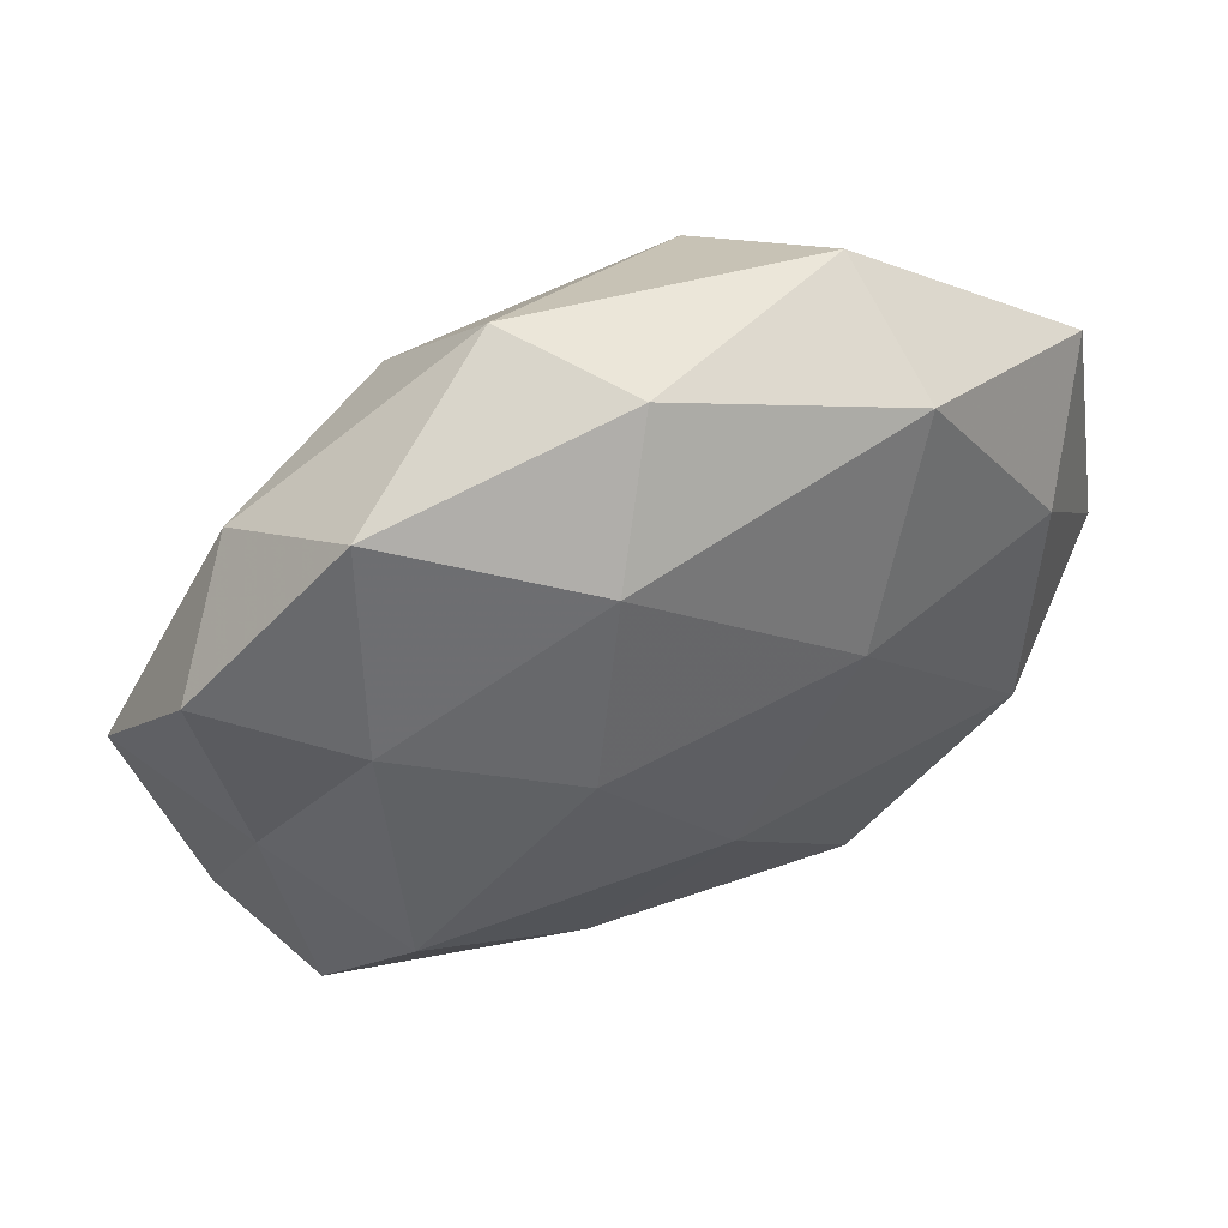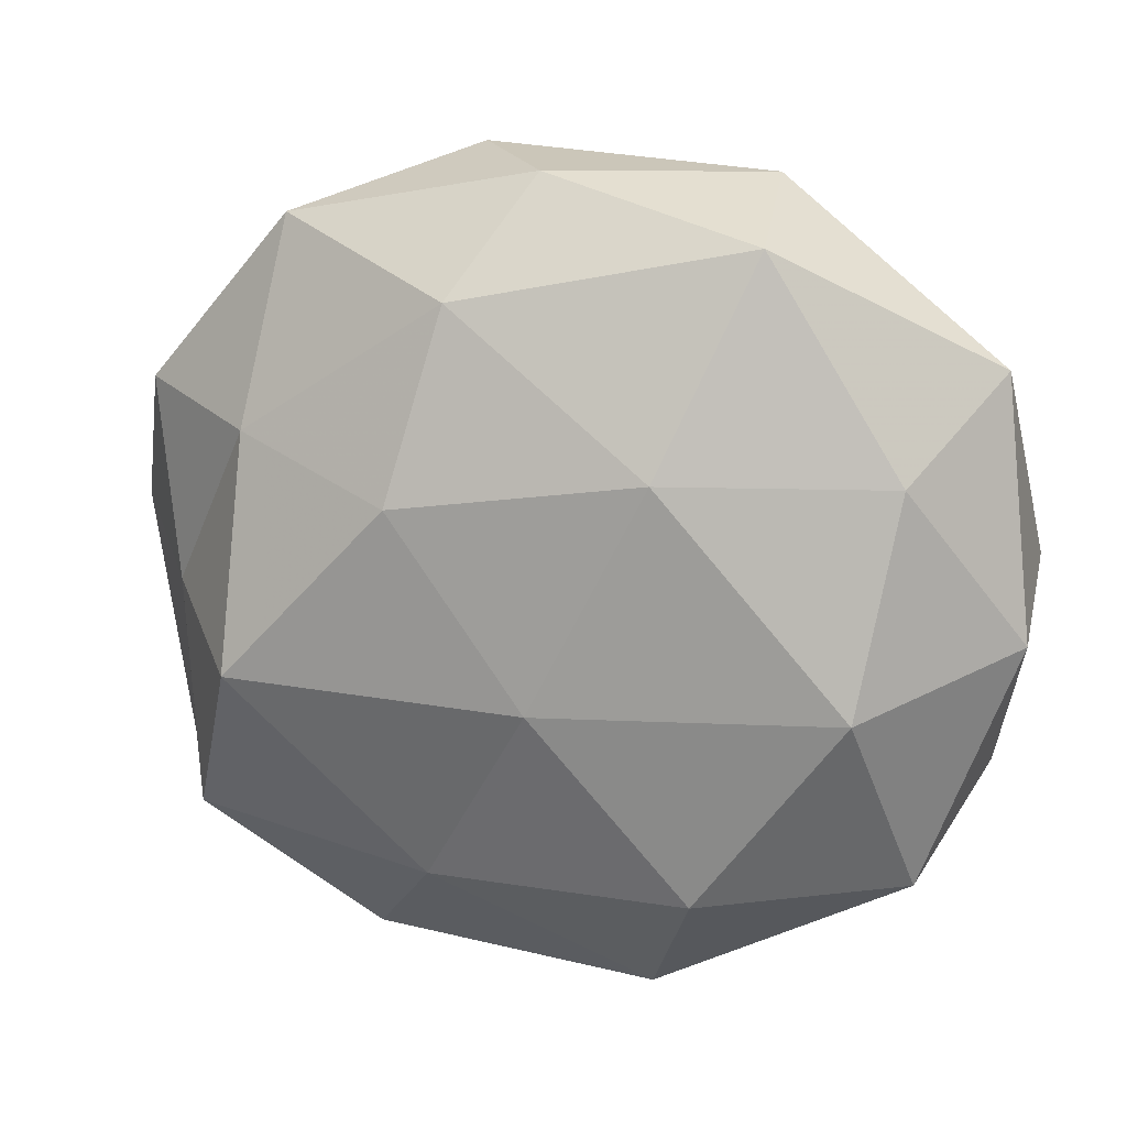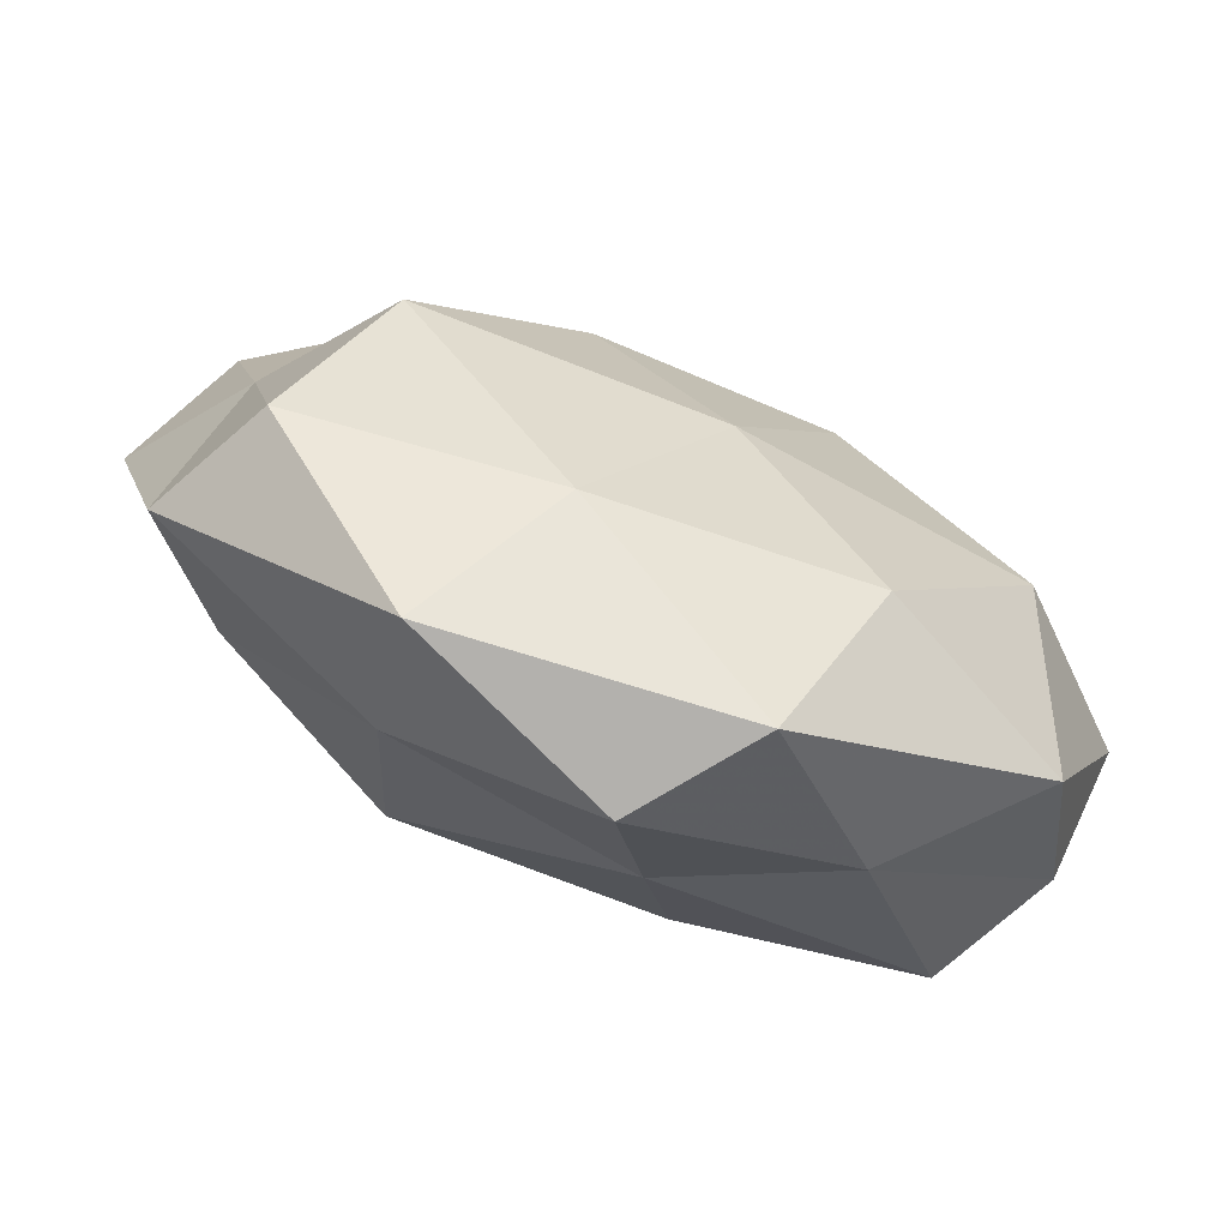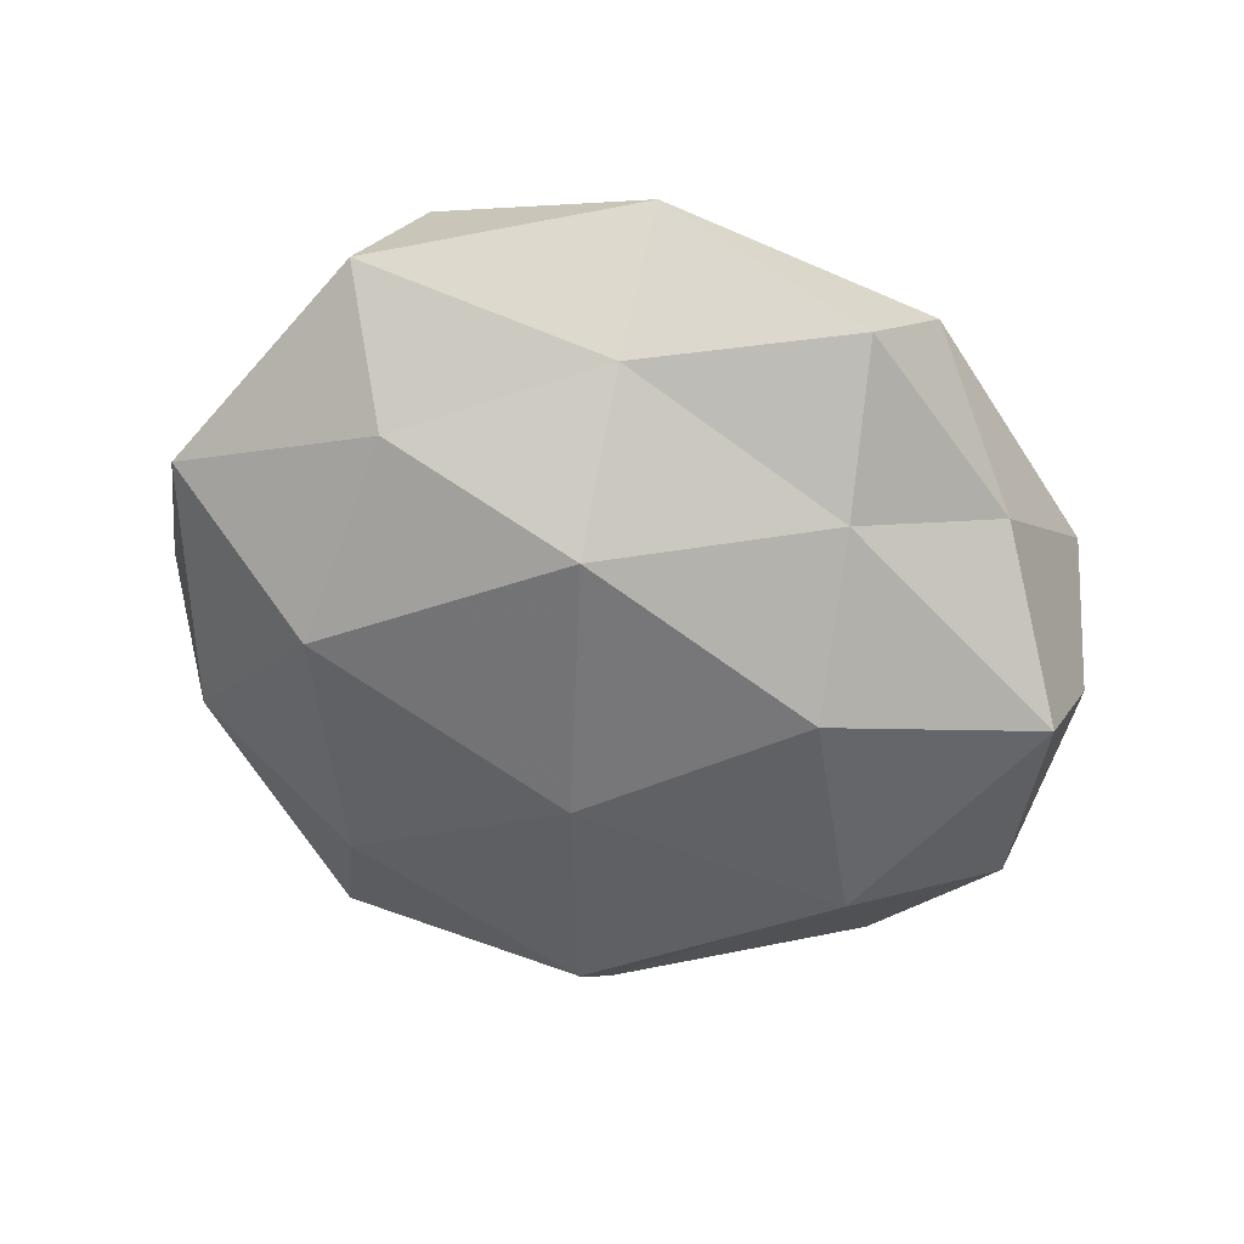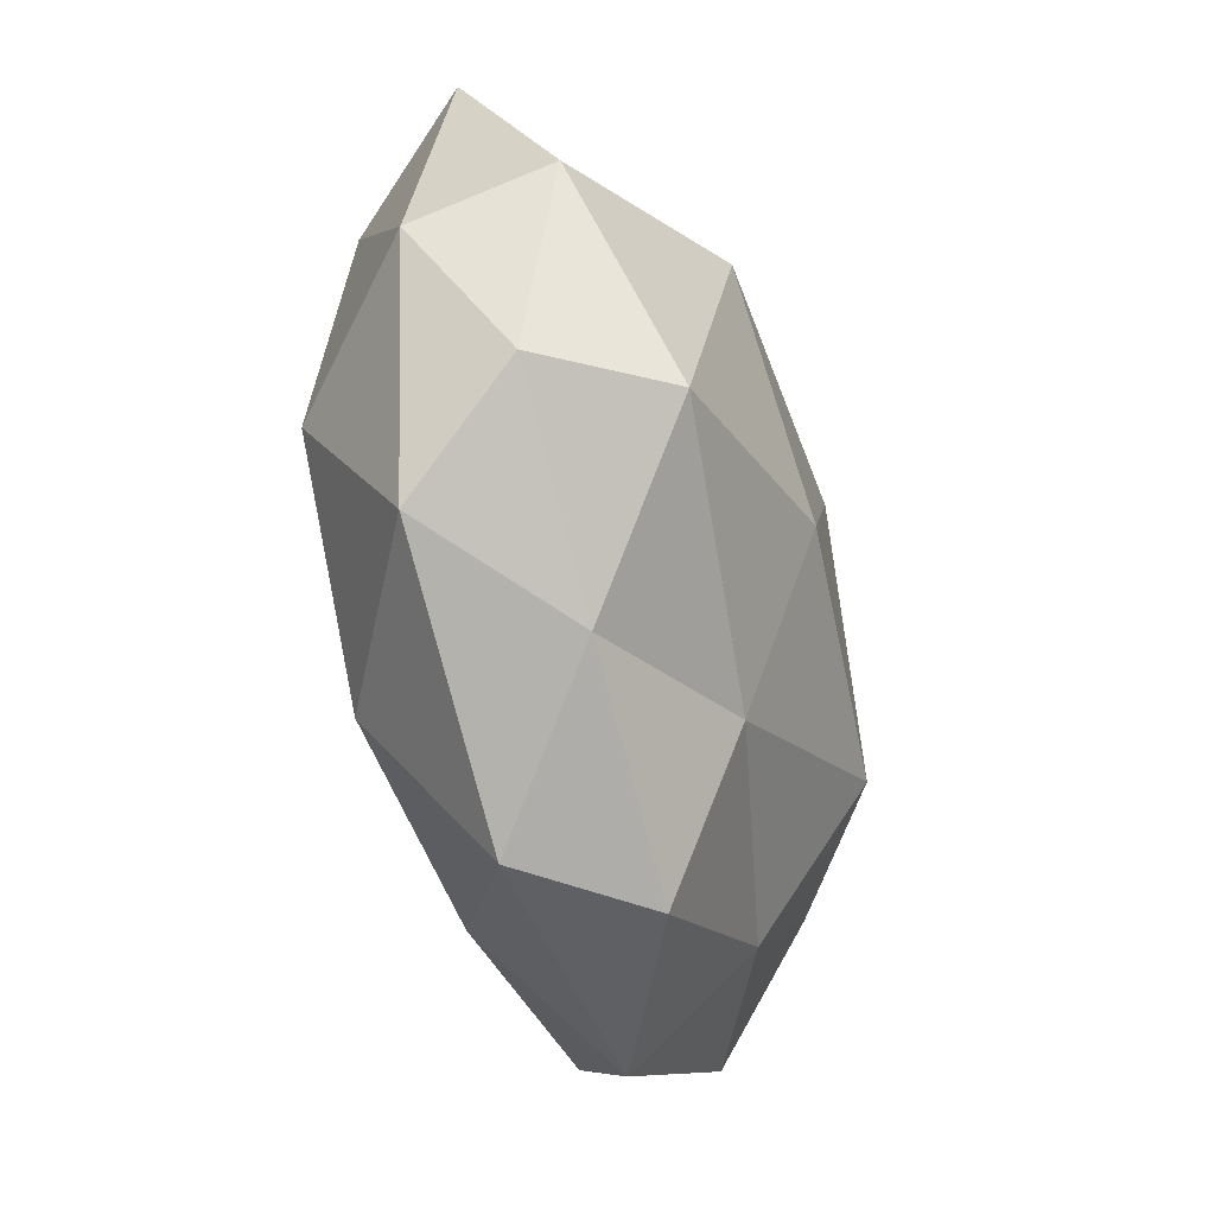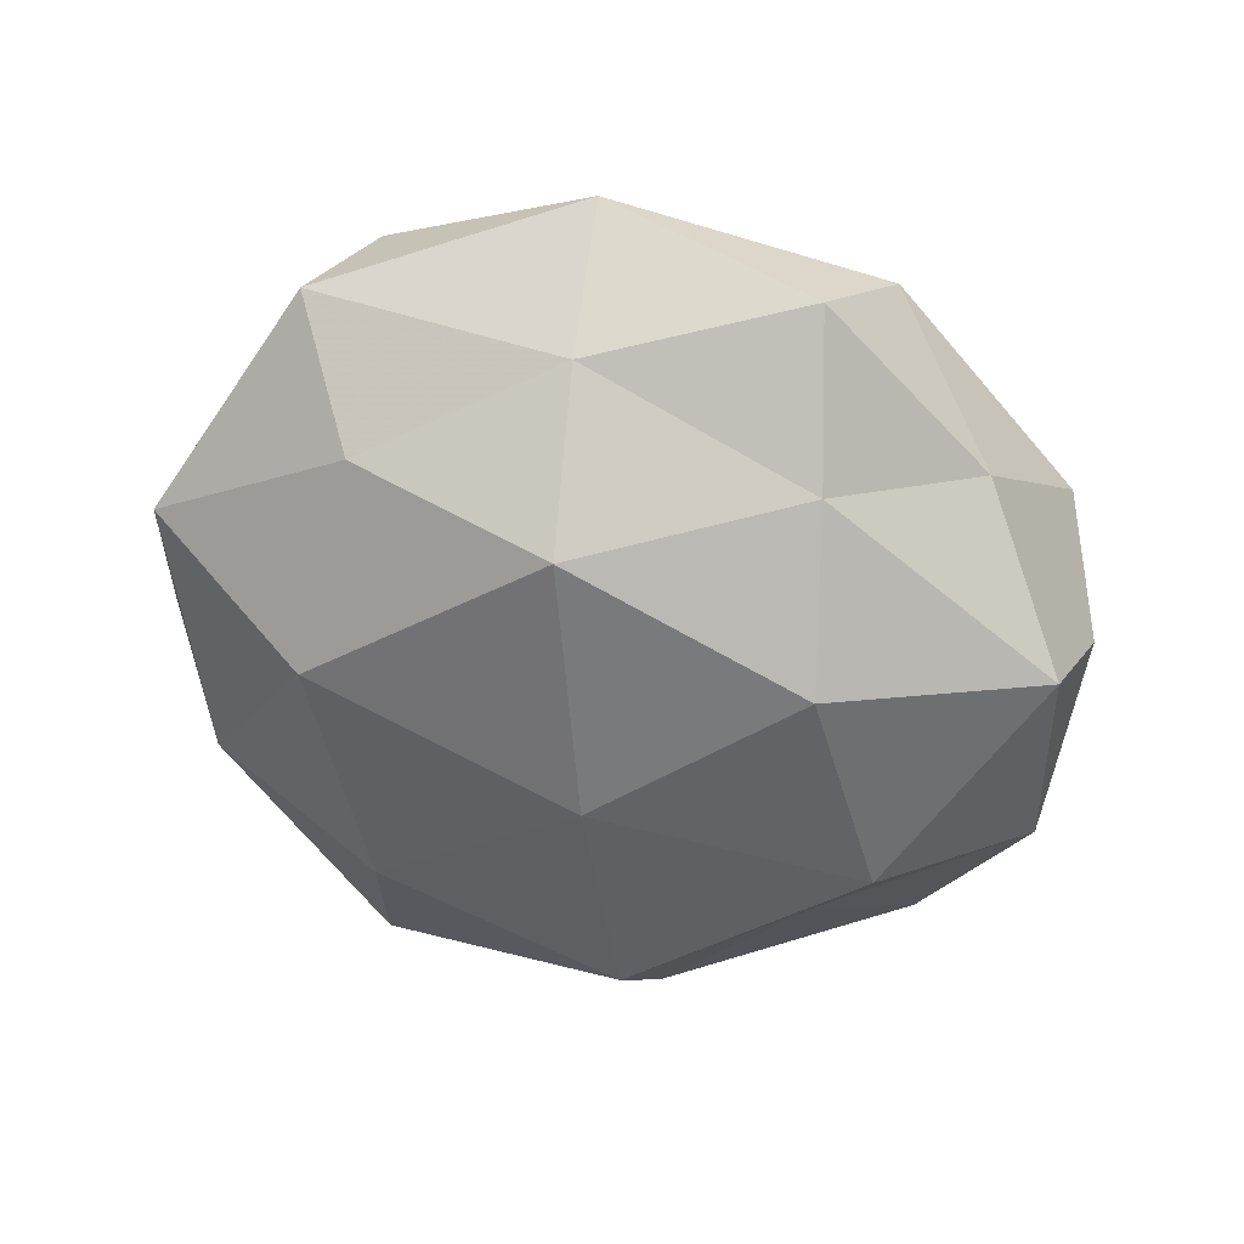
<metadata>
{"format":"obj","ext":"obj","renderer":"f3d","projection":"perspective","resolution":1024,"background":"white","views":[{"elev":56.3,"azim":-24.0,"up":"+Y"},{"elev":16.0,"azim":15.9,"up":"+Y"},{"elev":-75.6,"azim":-22.7,"up":"+Y"},{"elev":-57.4,"azim":-29.8,"up":"+Z"},{"elev":-48.3,"azim":103.5,"up":"+Y"},{"elev":-58.4,"azim":-22.7,"up":"+Z"}]}
</metadata>
<code>
v -0.02771 -0.007507 0.01843
v 0.02846 -0.007481 0.01649
v -0.01515 0.02511 -0.01448
v 0.03813 -0.01643 -0.003599
v -0.03654 -0.00239 0.006549
v 0.0007144 -0.03836 -0.005911
v 0.04129 0.002333 -0.007292
v -0.03186 0.02348 -0.005622
v 0.01181 -0.01042 -0.02077
v 0.02619 0.01813 -0.007426
v -0.009838 0.03788 -0.004717
v -0.02755 0.01364 0.01253
v -0.03393 -0.02312 0.009607
v 0.02578 0.00686 -0.01755
v -0.007815 0.0264 0.01469
v 0.03285 -0.02542 0.006284
v 0.02118 -0.02877 -0.005026
v -0.001725 0.03672 0.006003
v 0.01445 -0.02613 0.01512
v 0.01793 0.03638 -0.001584
v -0.01345 -0.01422 -0.02015
v -0.03959 -0.02101 -0.001942
v 0.04163 -0.00281 0.004936
v 0.03238 -0.01706 -0.01494
v -0.01041 -0.02639 0.01324
v 0.01922 0.03172 0.01169
v -0.01185 0.009171 0.01934
v -0.03149 -0.01214 -0.01152
v -0.01901 -0.03686 0.001875
v 0.01142 0.01275 0.01889
v -0.02521 0.03229 0.006023
v -0.001772 0.008321 -0.0201
v 0.03166 0.0122 0.01227
v 0.01029 0.02842 -0.01418
v 0.03879 0.02074 0.002243
v -0.02866 0.00686 -0.01573
v -0.01717 -0.02712 -0.009586
v -0.04467 0.002524 -0.004874
v -0.03958 0.01619 0.003925
v 0.008778 -0.03825 0.005
v 0.0006577 -0.008291 0.01935
v 0.006269 -0.025 -0.01341
f 3 8 11
f 1 12 5
f 13 1 5
f 14 10 7
f 16 17 4
f 19 16 2
f 11 18 20
f 5 22 13
f 23 4 7
f 16 23 2
f 16 4 23
f 24 7 4
f 14 7 24
f 9 14 24
f 4 17 24
f 25 1 13
f 15 26 18
f 20 18 26
f 1 27 12
f 15 12 27
f 29 13 22
f 25 13 29
f 30 26 15
f 27 30 15
f 8 31 11
f 31 12 15
f 11 31 18
f 18 31 15
f 32 14 9
f 32 9 21
f 2 23 33
f 2 33 30
f 30 33 26
f 3 11 34
f 34 10 14
f 34 20 10
f 11 20 34
f 3 34 32
f 34 14 32
f 35 7 10
f 10 20 35
f 23 7 35
f 20 26 35
f 33 23 35
f 35 26 33
f 3 36 8
f 36 21 28
f 3 32 36
f 32 21 36
f 28 21 37
f 37 22 28
f 6 29 37
f 29 22 37
f 38 22 5
f 38 28 22
f 36 38 8
f 36 28 38
f 5 12 39
f 8 39 31
f 31 39 12
f 39 38 5
f 8 38 39
f 40 6 17
f 40 17 16
f 19 40 16
f 19 25 40
f 40 29 6
f 25 29 40
f 19 2 41
f 41 1 25
f 19 41 25
f 41 27 1
f 2 30 41
f 41 30 27
f 17 6 42
f 21 9 42
f 24 42 9
f 17 42 24
f 37 42 6
f 21 42 37

</code>
